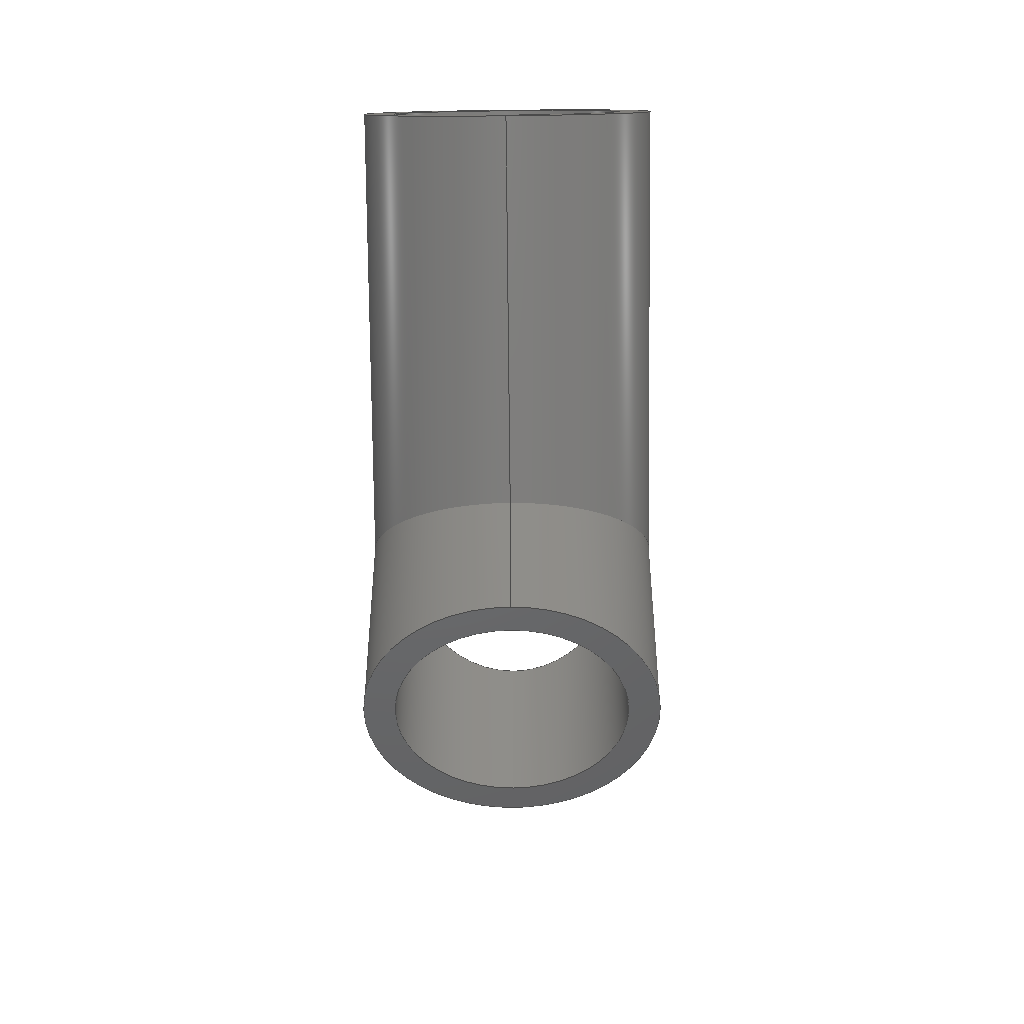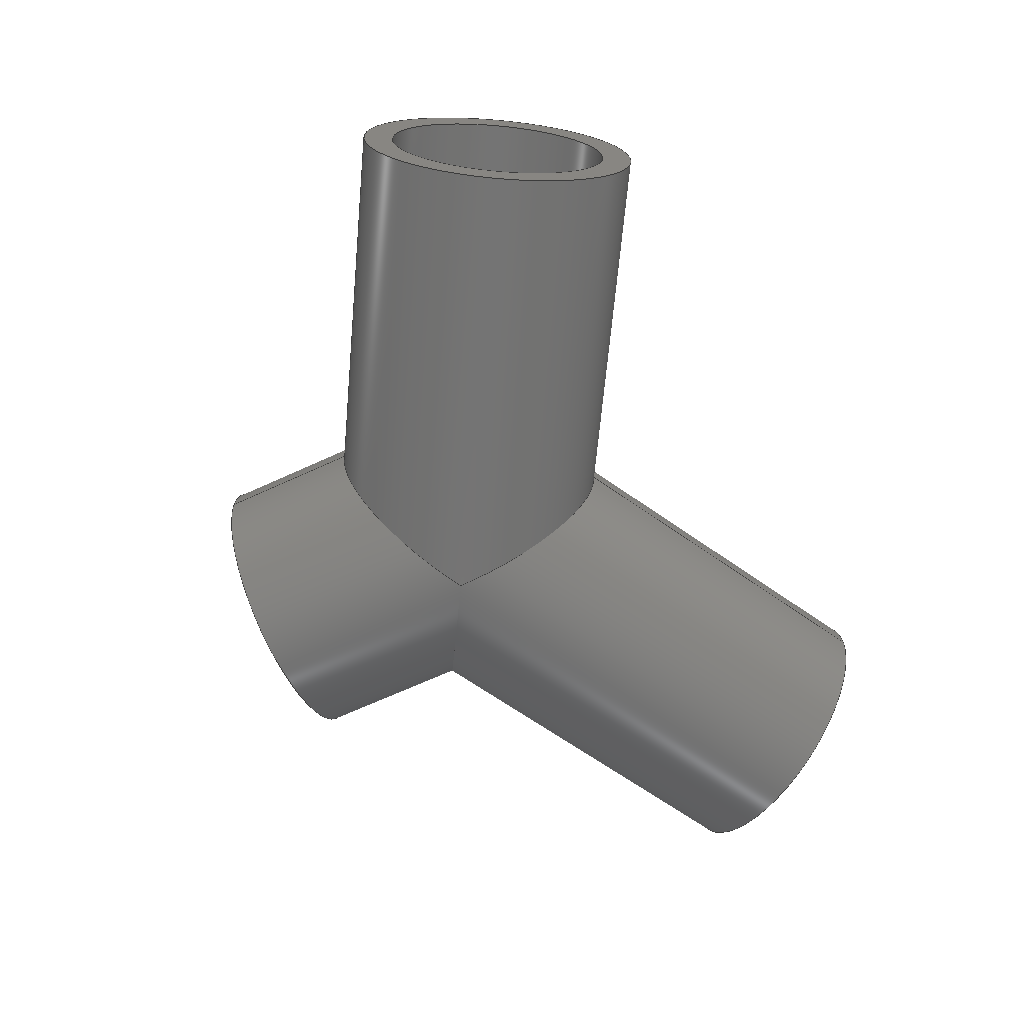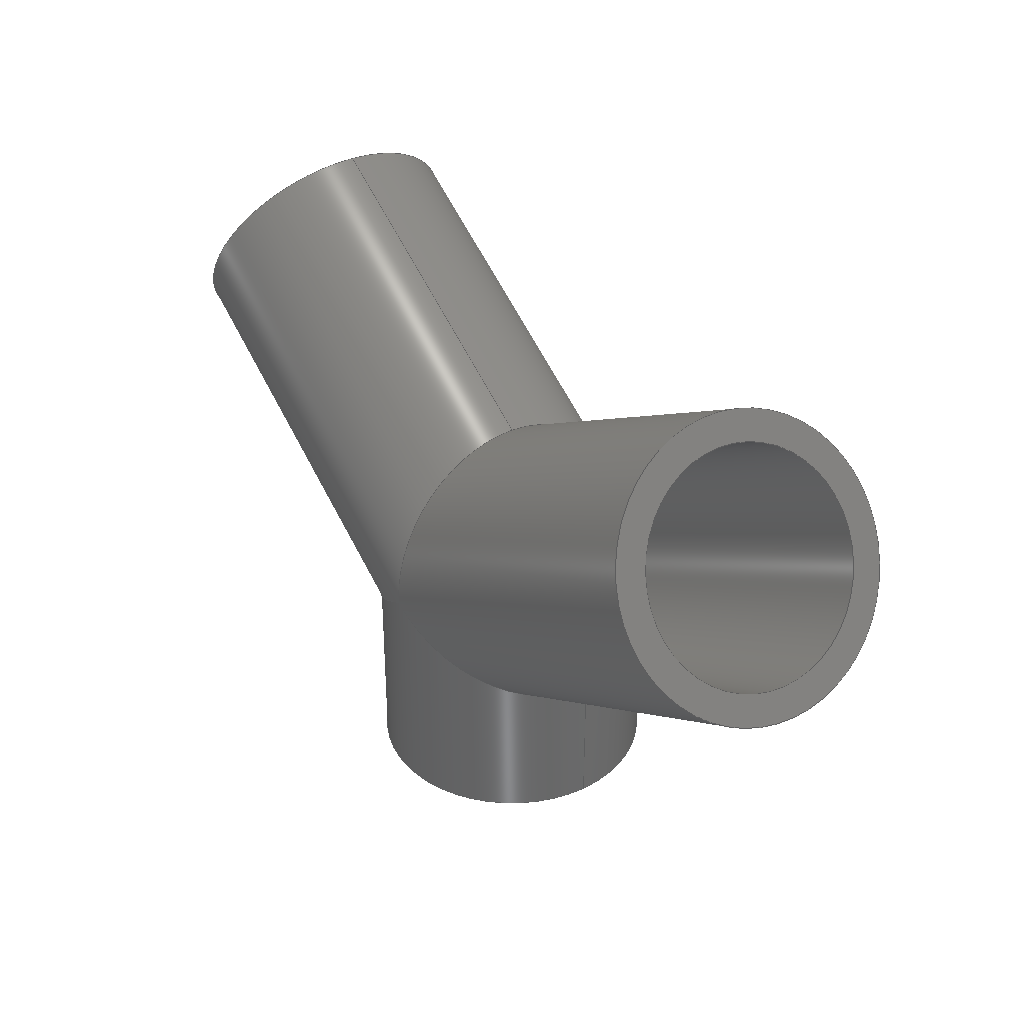
<metadata>
{"format":"step","ext":"stp","renderer":"f3d","projection":"perspective","resolution":1024,"background":"white","views":[{"elev":-47.8,"azim":90.7,"up":"+Y"},{"elev":-66.8,"azim":114.8,"up":"+Z"},{"elev":34.5,"azim":56.7,"up":"+Y"}]}
</metadata>
<code>
ISO-10303-21;
DATA;
#1=MECHANICAL_DESIGN_GEOMETRIC_PRESENTATION_REPRESENTATION('',(#4),#310);
#2=SHAPE_REPRESENTATION_RELATIONSHIP('SRR','None',#321,#3);
#3=ADVANCED_BREP_SHAPE_REPRESENTATION('',(#5),#309);
#4=STYLED_ITEM('',(#330),#5);
#5=MANIFOLD_SOLID_BREP('Solid3',#156);
#6=FACE_BOUND('',#25,.T.);
#7=FACE_BOUND('',#30,.T.);
#8=FACE_BOUND('',#32,.T.);
#9=PLANE('',#193);
#10=PLANE('',#201);
#11=PLANE('',#202);
#12=FACE_OUTER_BOUND('',#21,.T.);
#13=FACE_OUTER_BOUND('',#22,.T.);
#14=FACE_OUTER_BOUND('',#23,.T.);
#15=FACE_OUTER_BOUND('',#24,.T.);
#16=FACE_OUTER_BOUND('',#26,.T.);
#17=FACE_OUTER_BOUND('',#27,.T.);
#18=FACE_OUTER_BOUND('',#28,.T.);
#19=FACE_OUTER_BOUND('',#29,.T.);
#20=FACE_OUTER_BOUND('',#31,.T.);
#21=EDGE_LOOP('',(#97,#98,#99,#100,#101,#102));
#22=EDGE_LOOP('',(#103,#104,#105,#106,#107,#108));
#23=EDGE_LOOP('',(#109,#110,#111,#112,#113,#114,#115));
#24=EDGE_LOOP('',(#116));
#25=EDGE_LOOP('',(#117));
#26=EDGE_LOOP('',(#118,#119,#120,#121,#122,#123));
#27=EDGE_LOOP('',(#124,#125,#126,#127,#128,#129));
#28=EDGE_LOOP('',(#130,#131,#132,#133,#134,#135,#136));
#29=EDGE_LOOP('',(#137));
#30=EDGE_LOOP('',(#138));
#31=EDGE_LOOP('',(#139));
#32=EDGE_LOOP('',(#140));
#33=CIRCLE('',#180,0.75);
#34=CIRCLE('',#185,0.75);
#35=CIRCLE('',#192,0.95);
#36=CIRCLE('',#195,0.95);
#37=CIRCLE('',#198,0.95);
#38=CIRCLE('',#200,0.75);
#39=LINE('',#267,#45);
#40=LINE('',#276,#46);
#41=LINE('',#289,#47);
#42=LINE('',#294,#48);
#43=LINE('',#299,#49);
#44=LINE('',#303,#50);
#45=VECTOR('',#209,0.75);
#46=VECTOR('',#220,0.75);
#47=VECTOR('',#235,0.95);
#48=VECTOR('',#242,0.95);
#49=VECTOR('',#249,0.95);
#50=VECTOR('',#254,0.75);
#51=ELLIPSE('',#179,0.866,0.75);
#52=ELLIPSE('',#181,0.866,0.75);
#53=ELLIPSE('',#182,0.866,0.75);
#54=ELLIPSE('',#184,0.866,0.75);
#55=ELLIPSE('',#186,0.866,0.75);
#56=ELLIPSE('',#188,1.097,0.95);
#57=ELLIPSE('',#189,1.097,0.95);
#58=ELLIPSE('',#190,1.097,0.95);
#59=ELLIPSE('',#191,1.097,0.95);
#60=ELLIPSE('',#196,1.097,0.95);
#61=VERTEX_POINT('',#263);
#62=VERTEX_POINT('',#264);
#63=VERTEX_POINT('',#266);
#64=VERTEX_POINT('',#269);
#65=VERTEX_POINT('',#273);
#66=VERTEX_POINT('',#275);
#67=VERTEX_POINT('',#280);
#68=VERTEX_POINT('',#281);
#69=VERTEX_POINT('',#283);
#70=VERTEX_POINT('',#285);
#71=VERTEX_POINT('',#288);
#72=VERTEX_POINT('',#293);
#73=VERTEX_POINT('',#298);
#74=VERTEX_POINT('',#302);
#75=EDGE_CURVE('',#61,#62,#51,.T.);
#76=EDGE_CURVE('',#62,#63,#39,.T.);
#77=EDGE_CURVE('',#63,#63,#33,.T.);
#78=EDGE_CURVE('',#62,#64,#52,.T.);
#79=EDGE_CURVE('',#61,#64,#53,.T.);
#80=EDGE_CURVE('',#64,#65,#54,.T.);
#81=EDGE_CURVE('',#65,#66,#40,.T.);
#82=EDGE_CURVE('',#66,#66,#34,.T.);
#83=EDGE_CURVE('',#65,#61,#55,.T.);
#84=EDGE_CURVE('',#67,#68,#56,.T.);
#85=EDGE_CURVE('',#69,#67,#57,.T.);
#86=EDGE_CURVE('',#70,#69,#58,.T.);
#87=EDGE_CURVE('',#68,#70,#59,.T.);
#88=EDGE_CURVE('',#68,#71,#41,.T.);
#89=EDGE_CURVE('',#71,#71,#35,.T.);
#90=EDGE_CURVE('',#68,#72,#42,.T.);
#91=EDGE_CURVE('',#72,#72,#36,.T.);
#92=EDGE_CURVE('',#70,#67,#60,.T.);
#93=EDGE_CURVE('',#69,#73,#43,.T.);
#94=EDGE_CURVE('',#73,#73,#37,.T.);
#95=EDGE_CURVE('',#65,#74,#44,.T.);
#96=EDGE_CURVE('',#74,#74,#38,.T.);
#97=ORIENTED_EDGE('',*,*,#75,.T.);
#98=ORIENTED_EDGE('',*,*,#76,.T.);
#99=ORIENTED_EDGE('',*,*,#77,.F.);
#100=ORIENTED_EDGE('',*,*,#76,.F.);
#101=ORIENTED_EDGE('',*,*,#78,.T.);
#102=ORIENTED_EDGE('',*,*,#79,.F.);
#103=ORIENTED_EDGE('',*,*,#80,.T.);
#104=ORIENTED_EDGE('',*,*,#81,.T.);
#105=ORIENTED_EDGE('',*,*,#82,.T.);
#106=ORIENTED_EDGE('',*,*,#81,.F.);
#107=ORIENTED_EDGE('',*,*,#83,.T.);
#108=ORIENTED_EDGE('',*,*,#79,.T.);
#109=ORIENTED_EDGE('',*,*,#84,.F.);
#110=ORIENTED_EDGE('',*,*,#85,.F.);
#111=ORIENTED_EDGE('',*,*,#86,.F.);
#112=ORIENTED_EDGE('',*,*,#87,.F.);
#113=ORIENTED_EDGE('',*,*,#88,.T.);
#114=ORIENTED_EDGE('',*,*,#89,.F.);
#115=ORIENTED_EDGE('',*,*,#88,.F.);
#116=ORIENTED_EDGE('',*,*,#89,.T.);
#117=ORIENTED_EDGE('',*,*,#77,.T.);
#118=ORIENTED_EDGE('',*,*,#84,.T.);
#119=ORIENTED_EDGE('',*,*,#90,.T.);
#120=ORIENTED_EDGE('',*,*,#91,.T.);
#121=ORIENTED_EDGE('',*,*,#90,.F.);
#122=ORIENTED_EDGE('',*,*,#87,.T.);
#123=ORIENTED_EDGE('',*,*,#92,.T.);
#124=ORIENTED_EDGE('',*,*,#86,.T.);
#125=ORIENTED_EDGE('',*,*,#93,.T.);
#126=ORIENTED_EDGE('',*,*,#94,.F.);
#127=ORIENTED_EDGE('',*,*,#93,.F.);
#128=ORIENTED_EDGE('',*,*,#85,.T.);
#129=ORIENTED_EDGE('',*,*,#92,.F.);
#130=ORIENTED_EDGE('',*,*,#80,.F.);
#131=ORIENTED_EDGE('',*,*,#78,.F.);
#132=ORIENTED_EDGE('',*,*,#75,.F.);
#133=ORIENTED_EDGE('',*,*,#83,.F.);
#134=ORIENTED_EDGE('',*,*,#95,.T.);
#135=ORIENTED_EDGE('',*,*,#96,.F.);
#136=ORIENTED_EDGE('',*,*,#95,.F.);
#137=ORIENTED_EDGE('',*,*,#94,.T.);
#138=ORIENTED_EDGE('',*,*,#96,.T.);
#139=ORIENTED_EDGE('',*,*,#91,.F.);
#140=ORIENTED_EDGE('',*,*,#82,.F.);
#141=CYLINDRICAL_SURFACE('',#178,0.75);
#142=CYLINDRICAL_SURFACE('',#183,0.75);
#143=CYLINDRICAL_SURFACE('',#187,0.95);
#144=CYLINDRICAL_SURFACE('',#194,0.95);
#145=CYLINDRICAL_SURFACE('',#197,0.95);
#146=CYLINDRICAL_SURFACE('',#199,0.75);
#147=ADVANCED_FACE('',(#12),#141,.F.);
#148=ADVANCED_FACE('',(#13),#142,.F.);
#149=ADVANCED_FACE('',(#14),#143,.T.);
#150=ADVANCED_FACE('',(#15,#6),#9,.T.);
#151=ADVANCED_FACE('',(#16),#144,.T.);
#152=ADVANCED_FACE('',(#17),#145,.T.);
#153=ADVANCED_FACE('',(#18),#146,.F.);
#154=ADVANCED_FACE('',(#19,#7),#10,.T.);
#155=ADVANCED_FACE('',(#20,#8),#11,.F.);
#156=CLOSED_SHELL('',(#147,#148,#149,#150,#151,#152,#153,#154,#155));
#157=DERIVED_UNIT_ELEMENT(#159,1);
#158=DERIVED_UNIT_ELEMENT(#315,-3);
#159=(
CONVERSION_BASED_UNIT('gram',#161)
MASS_UNIT()
NAMED_UNIT(#312)
);
#160=(
MASS_UNIT()
NAMED_UNIT(*)
SI_UNIT(.KILO.,.GRAM.)
);
#161=MASS_MEASURE_WITH_UNIT(MASS_MEASURE(0.001),#160);
#162=DERIVED_UNIT((#157,#158));
#163=MEASURE_REPRESENTATION_ITEM('density measure',
POSITIVE_RATIO_MEASURE(1),#162);
#164=PROPERTY_DEFINITION_REPRESENTATION(#169,#166);
#165=PROPERTY_DEFINITION_REPRESENTATION(#170,#167);
#166=REPRESENTATION('material name',(#168),#309);
#167=REPRESENTATION('density',(#163),#309);
#168=DESCRIPTIVE_REPRESENTATION_ITEM('Generic','Generic');
#169=PROPERTY_DEFINITION('material property','material name',#323);
#170=PROPERTY_DEFINITION('material property','density of part',#323);
#171=DATE_TIME_ROLE('creation_date');
#172=APPLIED_DATE_AND_TIME_ASSIGNMENT(#173,#171,(#323));
#173=DATE_AND_TIME(#174,#175);
#174=CALENDAR_DATE(2023,21,11);
#175=LOCAL_TIME(0,0,0,#176);
#176=COORDINATED_UNIVERSAL_TIME_OFFSET(0,0,.BEHIND.);
#177=AXIS2_PLACEMENT_3D('placement',#261,#203,#204);
#178=AXIS2_PLACEMENT_3D('',#262,#205,#206);
#179=AXIS2_PLACEMENT_3D('',#265,#207,#208);
#180=AXIS2_PLACEMENT_3D('',#268,#210,#211);
#181=AXIS2_PLACEMENT_3D('',#270,#212,#213);
#182=AXIS2_PLACEMENT_3D('',#271,#214,#215);
#183=AXIS2_PLACEMENT_3D('',#272,#216,#217);
#184=AXIS2_PLACEMENT_3D('',#274,#218,#219);
#185=AXIS2_PLACEMENT_3D('',#277,#221,#222);
#186=AXIS2_PLACEMENT_3D('',#278,#223,#224);
#187=AXIS2_PLACEMENT_3D('',#279,#225,#226);
#188=AXIS2_PLACEMENT_3D('',#282,#227,#228);
#189=AXIS2_PLACEMENT_3D('',#284,#229,#230);
#190=AXIS2_PLACEMENT_3D('',#286,#231,#232);
#191=AXIS2_PLACEMENT_3D('',#287,#233,#234);
#192=AXIS2_PLACEMENT_3D('',#290,#236,#237);
#193=AXIS2_PLACEMENT_3D('',#291,#238,#239);
#194=AXIS2_PLACEMENT_3D('',#292,#240,#241);
#195=AXIS2_PLACEMENT_3D('',#295,#243,#244);
#196=AXIS2_PLACEMENT_3D('',#296,#245,#246);
#197=AXIS2_PLACEMENT_3D('',#297,#247,#248);
#198=AXIS2_PLACEMENT_3D('',#300,#250,#251);
#199=AXIS2_PLACEMENT_3D('',#301,#252,#253);
#200=AXIS2_PLACEMENT_3D('',#304,#255,#256);
#201=AXIS2_PLACEMENT_3D('',#305,#257,#258);
#202=AXIS2_PLACEMENT_3D('',#306,#259,#260);
#203=DIRECTION('axis',(0,0,1));
#204=DIRECTION('refdir',(1,0,0));
#205=DIRECTION('center_axis',(-0.866,-0.5,0));
#206=DIRECTION('ref_axis',(0.5,-0.866,0));
#207=DIRECTION('center_axis',(-1,-2.019e-15,0));
#208=DIRECTION('ref_axis',(2.019e-15,-1,0));
#209=DIRECTION('',(0.866,0.5,0));
#210=DIRECTION('center_axis',(-0.866,-0.5,0));
#211=DIRECTION('ref_axis',(0.5,-0.866,0));
#212=DIRECTION('center_axis',(-1,-2.019e-15,0));
#213=DIRECTION('ref_axis',(2.019e-15,-1,0));
#214=DIRECTION('center_axis',(0.5,0.866,0));
#215=DIRECTION('ref_axis',(-0.866,0.5,0));
#216=DIRECTION('center_axis',(0,1,0));
#217=DIRECTION('ref_axis',(1,0,0));
#218=DIRECTION('center_axis',(-0.5,0.866,0));
#219=DIRECTION('ref_axis',(-0.866,-0.5,0));
#220=DIRECTION('',(0,-1,0));
#221=DIRECTION('center_axis',(0,-1,0));
#222=DIRECTION('ref_axis',(1,0,0));
#223=DIRECTION('center_axis',(-0.5,0.866,0));
#224=DIRECTION('ref_axis',(-0.866,-0.5,0));
#225=DIRECTION('center_axis',(-0.866,-0.5,0));
#226=DIRECTION('ref_axis',(-0.5,0.866,0));
#227=DIRECTION('center_axis',(-0.5,-0.866,0));
#228=DIRECTION('ref_axis',(-0.866,0.5,0));
#229=DIRECTION('center_axis',(-1,-3.188e-16,0));
#230=DIRECTION('ref_axis',(-3.188e-16,1,0));
#231=DIRECTION('center_axis',(-1,-3.188e-16,0));
#232=DIRECTION('ref_axis',(-3.188e-16,1,0));
#233=DIRECTION('center_axis',(-0.5,-0.866,0));
#234=DIRECTION('ref_axis',(-0.866,0.5,0));
#235=DIRECTION('',(0.866,0.5,0));
#236=DIRECTION('center_axis',(0.866,0.5,0));
#237=DIRECTION('ref_axis',(-0.5,0.866,0));
#238=DIRECTION('center_axis',(0.866,0.5,0));
#239=DIRECTION('ref_axis',(0,0,-1));
#240=DIRECTION('center_axis',(0,1,0));
#241=DIRECTION('ref_axis',(-1,0,0));
#242=DIRECTION('',(0,-1,0));
#243=DIRECTION('center_axis',(0,1,0));
#244=DIRECTION('ref_axis',(-1,0,0));
#245=DIRECTION('center_axis',(0.5,-0.866,0));
#246=DIRECTION('ref_axis',(-0.866,-0.5,0));
#247=DIRECTION('center_axis',(0.866,-0.5,0));
#248=DIRECTION('ref_axis',(-0.5,-0.866,0));
#249=DIRECTION('',(-0.866,0.5,0));
#250=DIRECTION('center_axis',(-0.866,0.5,0));
#251=DIRECTION('ref_axis',(-0.5,-0.866,0));
#252=DIRECTION('center_axis',(0.866,-0.5,0));
#253=DIRECTION('ref_axis',(0.5,0.866,0));
#254=DIRECTION('',(-0.866,0.5,0));
#255=DIRECTION('center_axis',(0.866,-0.5,0));
#256=DIRECTION('ref_axis',(0.5,0.866,0));
#257=DIRECTION('center_axis',(-0.866,0.5,0));
#258=DIRECTION('ref_axis',(0,0,1));
#259=DIRECTION('center_axis',(0,1,0));
#260=DIRECTION('ref_axis',(0,0,1));
#261=CARTESIAN_POINT('',(0,0,0));
#262=CARTESIAN_POINT('Origin',(2.598,3,0));
#263=CARTESIAN_POINT('',(9.325e-16,1.5,0.75));
#264=CARTESIAN_POINT('',(-3.147e-15,2.366,-9.185e-17));
#265=CARTESIAN_POINT('Origin',(-1.399e-15,1.5,0));
#266=CARTESIAN_POINT('',(2.223,3.65,9.185e-17));
#267=CARTESIAN_POINT('',(2.223,3.65,-9.185e-17));
#268=CARTESIAN_POINT('Origin',(2.598,3,0));
#269=CARTESIAN_POINT('',(9.325e-16,1.5,-0.75));
#270=CARTESIAN_POINT('Origin',(-1.399e-15,1.5,0));
#271=CARTESIAN_POINT('Origin',(0,1.5,0));
#272=CARTESIAN_POINT('Origin',(0,0,0));
#273=CARTESIAN_POINT('',(-0.75,1.067,9.185e-17));
#274=CARTESIAN_POINT('Origin',(-3.497e-16,1.5,0));
#275=CARTESIAN_POINT('',(-0.75,0,9.185e-17));
#276=CARTESIAN_POINT('',(-0.75,0,9.185e-17));
#277=CARTESIAN_POINT('Origin',(0,0,0));
#278=CARTESIAN_POINT('Origin',(-3.497e-16,1.5,0));
#279=CARTESIAN_POINT('Origin',(2.598,3,0));
#280=CARTESIAN_POINT('',(9.325e-16,1.5,-0.95));
#281=CARTESIAN_POINT('',(0.95,0.9515,1.163e-16));
#282=CARTESIAN_POINT('Origin',(-3.497e-16,1.5,0));
#283=CARTESIAN_POINT('',(-3.497e-16,2.597,1.163e-16));
#284=CARTESIAN_POINT('Origin',(0,1.5,0));
#285=CARTESIAN_POINT('',(9.325e-16,1.5,0.95));
#286=CARTESIAN_POINT('Origin',(0,1.5,0));
#287=CARTESIAN_POINT('Origin',(-3.497e-16,1.5,0));
#288=CARTESIAN_POINT('',(3.073,2.177,1.163e-16));
#289=CARTESIAN_POINT('',(3.073,2.177,1.163e-16));
#290=CARTESIAN_POINT('Origin',(2.598,3,0));
#291=CARTESIAN_POINT('Origin',(2.598,3,0));
#292=CARTESIAN_POINT('Origin',(0,0,0));
#293=CARTESIAN_POINT('',(0.95,0,-1.163e-16));
#294=CARTESIAN_POINT('',(0.95,0,-1.163e-16));
#295=CARTESIAN_POINT('Origin',(0,0,0));
#296=CARTESIAN_POINT('Origin',(3.497e-16,1.5,0));
#297=CARTESIAN_POINT('Origin',(-2.598,3,0));
#298=CARTESIAN_POINT('',(-2.123,3.823,1.163e-16));
#299=CARTESIAN_POINT('',(-2.123,3.823,1.163e-16));
#300=CARTESIAN_POINT('Origin',(-2.598,3,0));
#301=CARTESIAN_POINT('Origin',(-2.598,3,0));
#302=CARTESIAN_POINT('',(-2.973,2.35,9.185e-17));
#303=CARTESIAN_POINT('',(-2.973,2.35,-9.185e-17));
#304=CARTESIAN_POINT('Origin',(-2.598,3,0));
#305=CARTESIAN_POINT('Origin',(-2.598,3,0));
#306=CARTESIAN_POINT('Origin',(0,0,0));
#307=UNCERTAINTY_MEASURE_WITH_UNIT(LENGTH_MEASURE(0.0003937),
#313,'DISTANCE_ACCURACY_VALUE',
'Maximum model space distance between geometric entities at asserted c
onnectivities');
#308=UNCERTAINTY_MEASURE_WITH_UNIT(LENGTH_MEASURE(0.0003937),
#313,'DISTANCE_ACCURACY_VALUE',
'Maximum model space distance between geometric entities at asserted c
onnectivities');
#309=(
GEOMETRIC_REPRESENTATION_CONTEXT(3)
GLOBAL_UNCERTAINTY_ASSIGNED_CONTEXT((#307))
GLOBAL_UNIT_ASSIGNED_CONTEXT((#313,#317,#318))
REPRESENTATION_CONTEXT('','3D')
);
#310=(
GEOMETRIC_REPRESENTATION_CONTEXT(3)
GLOBAL_UNCERTAINTY_ASSIGNED_CONTEXT((#308))
GLOBAL_UNIT_ASSIGNED_CONTEXT((#313,#317,#318))
REPRESENTATION_CONTEXT('','3D')
);
#311=DIMENSIONAL_EXPONENTS(1,0,0,0,0,0,0);
#312=DIMENSIONAL_EXPONENTS(1,0,0,0,0,0,0);
#313=(
CONVERSION_BASED_UNIT('inch',#316)
LENGTH_UNIT()
NAMED_UNIT(#311)
);
#314=(
LENGTH_UNIT()
NAMED_UNIT(*)
SI_UNIT(.MILLI.,.METRE.)
);
#315=(
LENGTH_UNIT()
NAMED_UNIT(*)
SI_UNIT(.CENTI.,.METRE.)
);
#316=LENGTH_MEASURE_WITH_UNIT(LENGTH_MEASURE(25.4),#314);
#317=(
NAMED_UNIT(*)
PLANE_ANGLE_UNIT()
SI_UNIT($,.RADIAN.)
);
#318=(
NAMED_UNIT(*)
SI_UNIT($,.STERADIAN.)
SOLID_ANGLE_UNIT()
);
#319=SHAPE_DEFINITION_REPRESENTATION(#320,#321);
#320=PRODUCT_DEFINITION_SHAPE('',$,#323);
#321=SHAPE_REPRESENTATION('',(#177),#309);
#322=PRODUCT_DEFINITION_CONTEXT('part definition',#327,'design');
#323=PRODUCT_DEFINITION('WYE-S1.5-SCH80-120','True Wye',#324,#322);
#324=PRODUCT_DEFINITION_FORMATION('',$,#329);
#325=PRODUCT_RELATED_PRODUCT_CATEGORY('True Wye','True Wye',(#329));
#326=APPLICATION_PROTOCOL_DEFINITION('international standard',
'automotive_design',2009,#327);
#327=APPLICATION_CONTEXT(
'Core Data for Automotive Mechanical Design Process');
#328=PRODUCT_CONTEXT('part definition',#327,'mechanical');
#329=PRODUCT('WYE-S1.5-SCH80-120','True Wye',$,(#328));
#330=PRESENTATION_STYLE_ASSIGNMENT((#331));
#331=SURFACE_STYLE_USAGE(.BOTH.,#334);
#332=SURFACE_STYLE_RENDERING_WITH_PROPERTIES($,#338,(#333));
#333=SURFACE_STYLE_TRANSPARENT(0);
#334=SURFACE_SIDE_STYLE('',(#335,#332));
#335=SURFACE_STYLE_FILL_AREA(#336);
#336=FILL_AREA_STYLE('',(#337));
#337=FILL_AREA_STYLE_COLOUR('',#338);
#338=COLOUR_RGB('',0.749,0.749,0.749);
ENDSEC;
END-ISO-10303-21;

</code>
